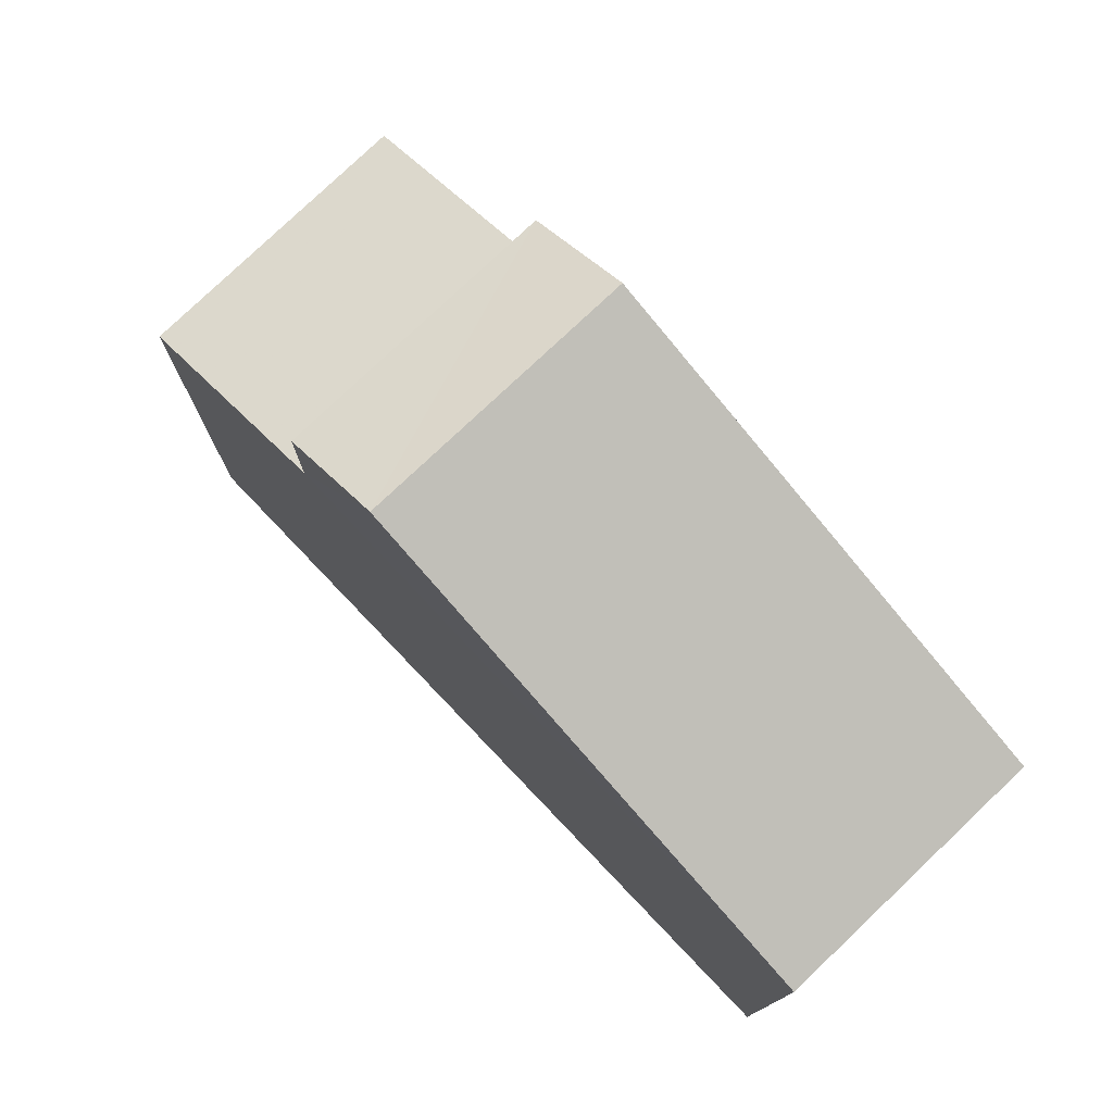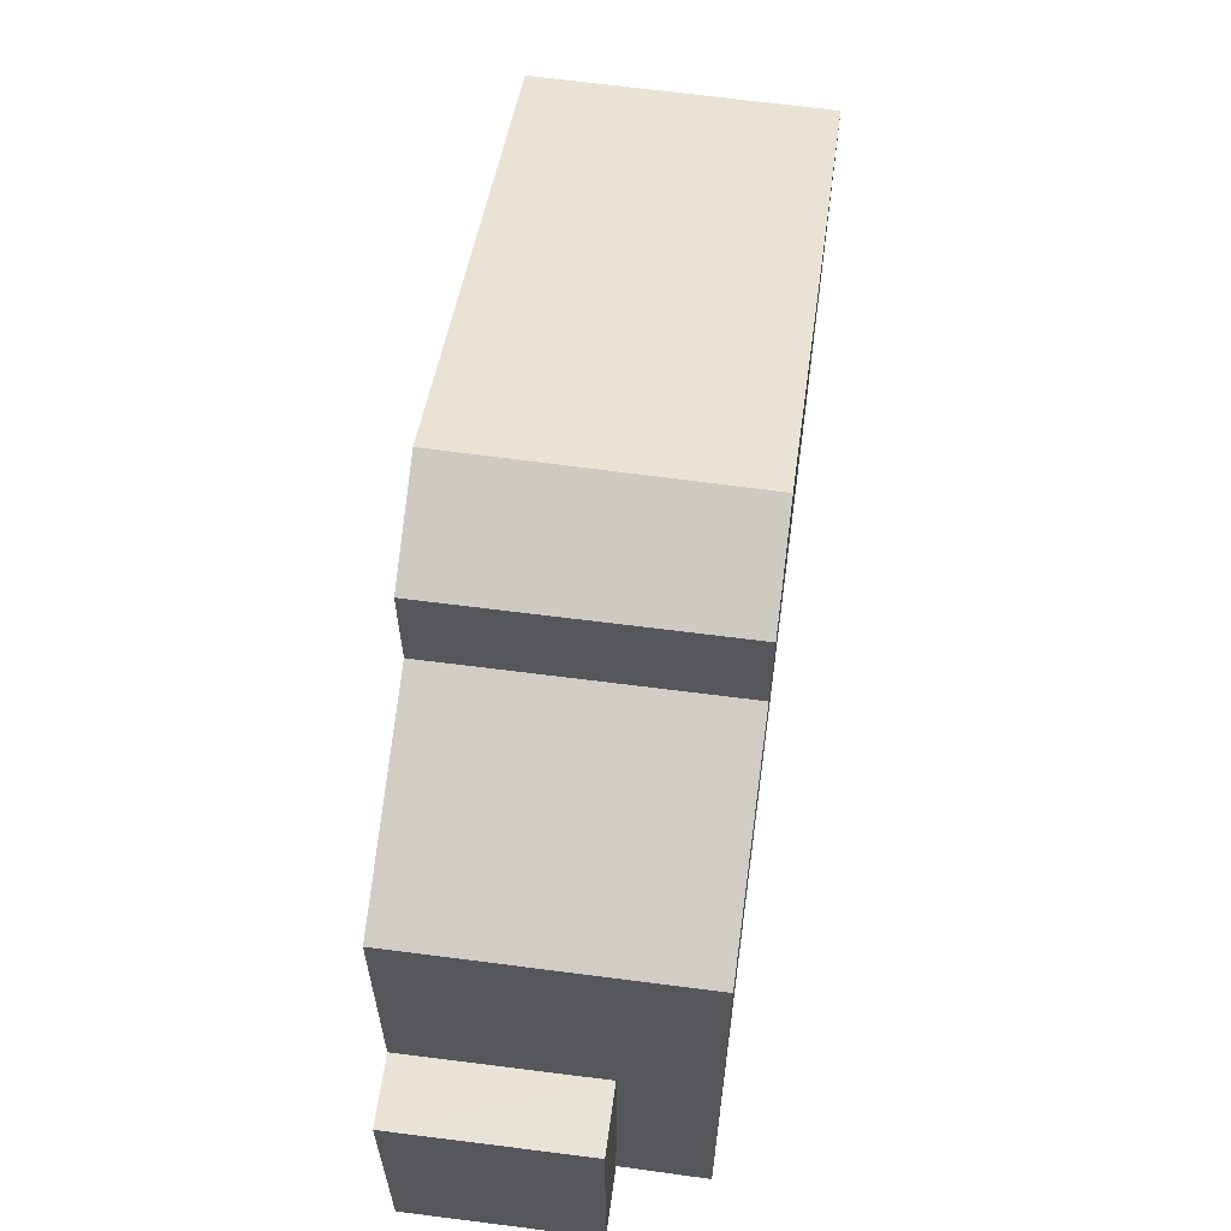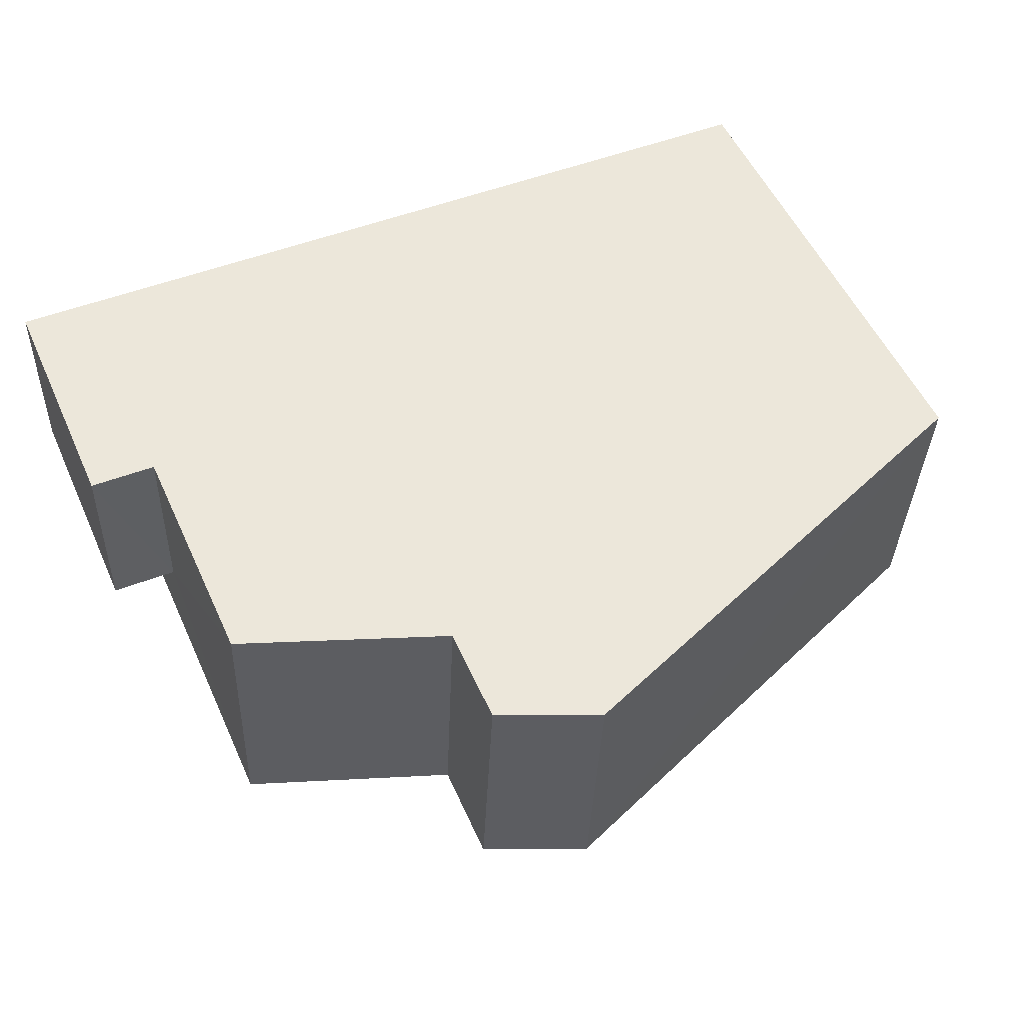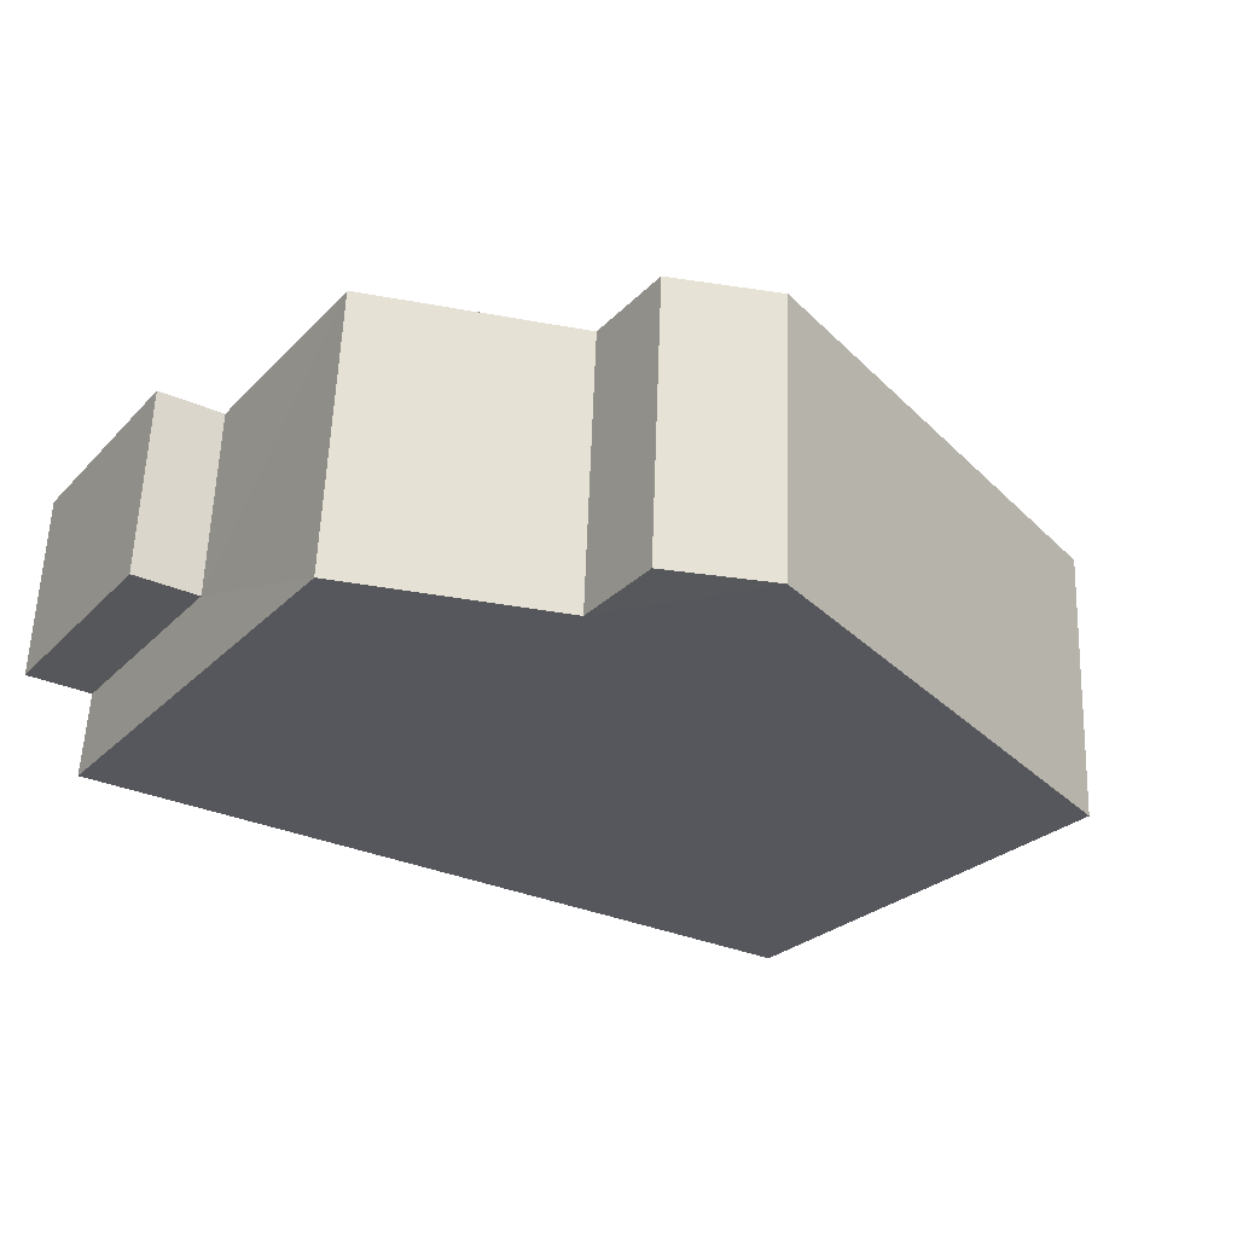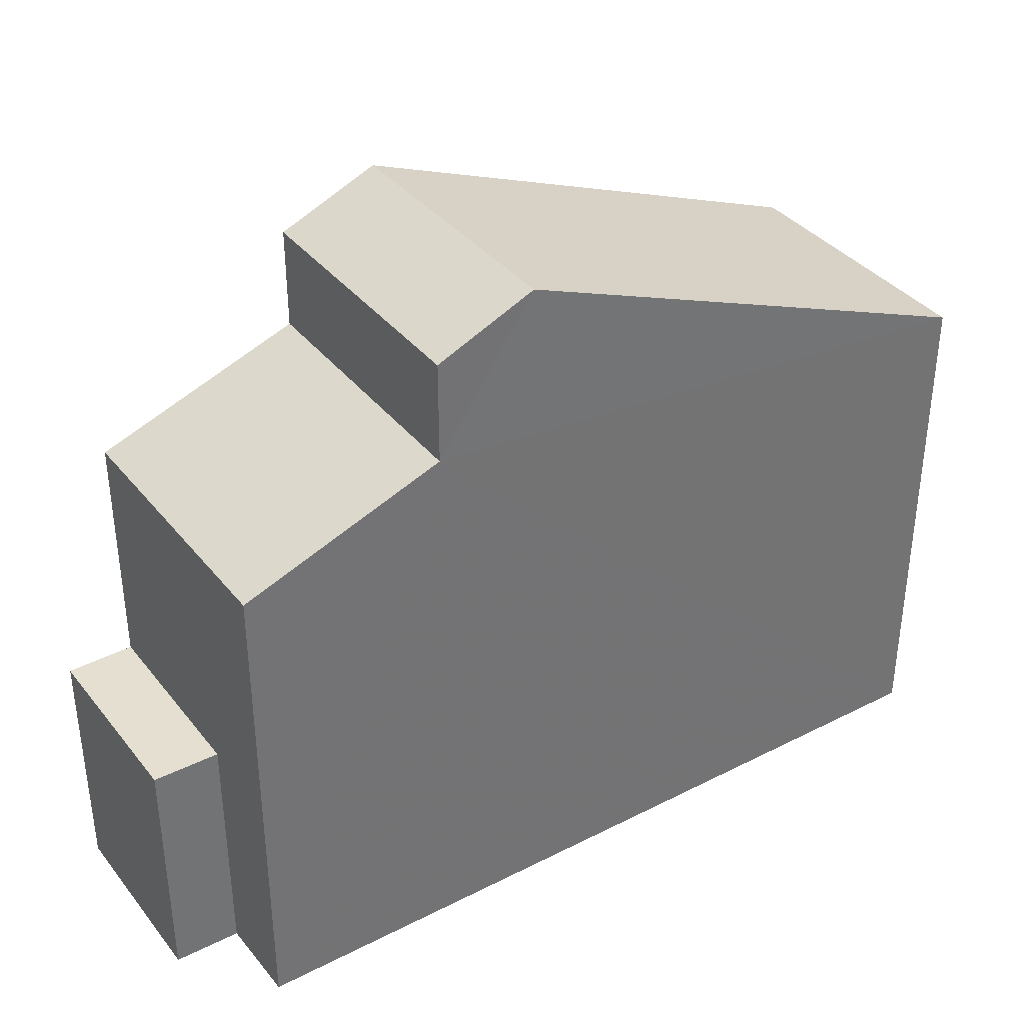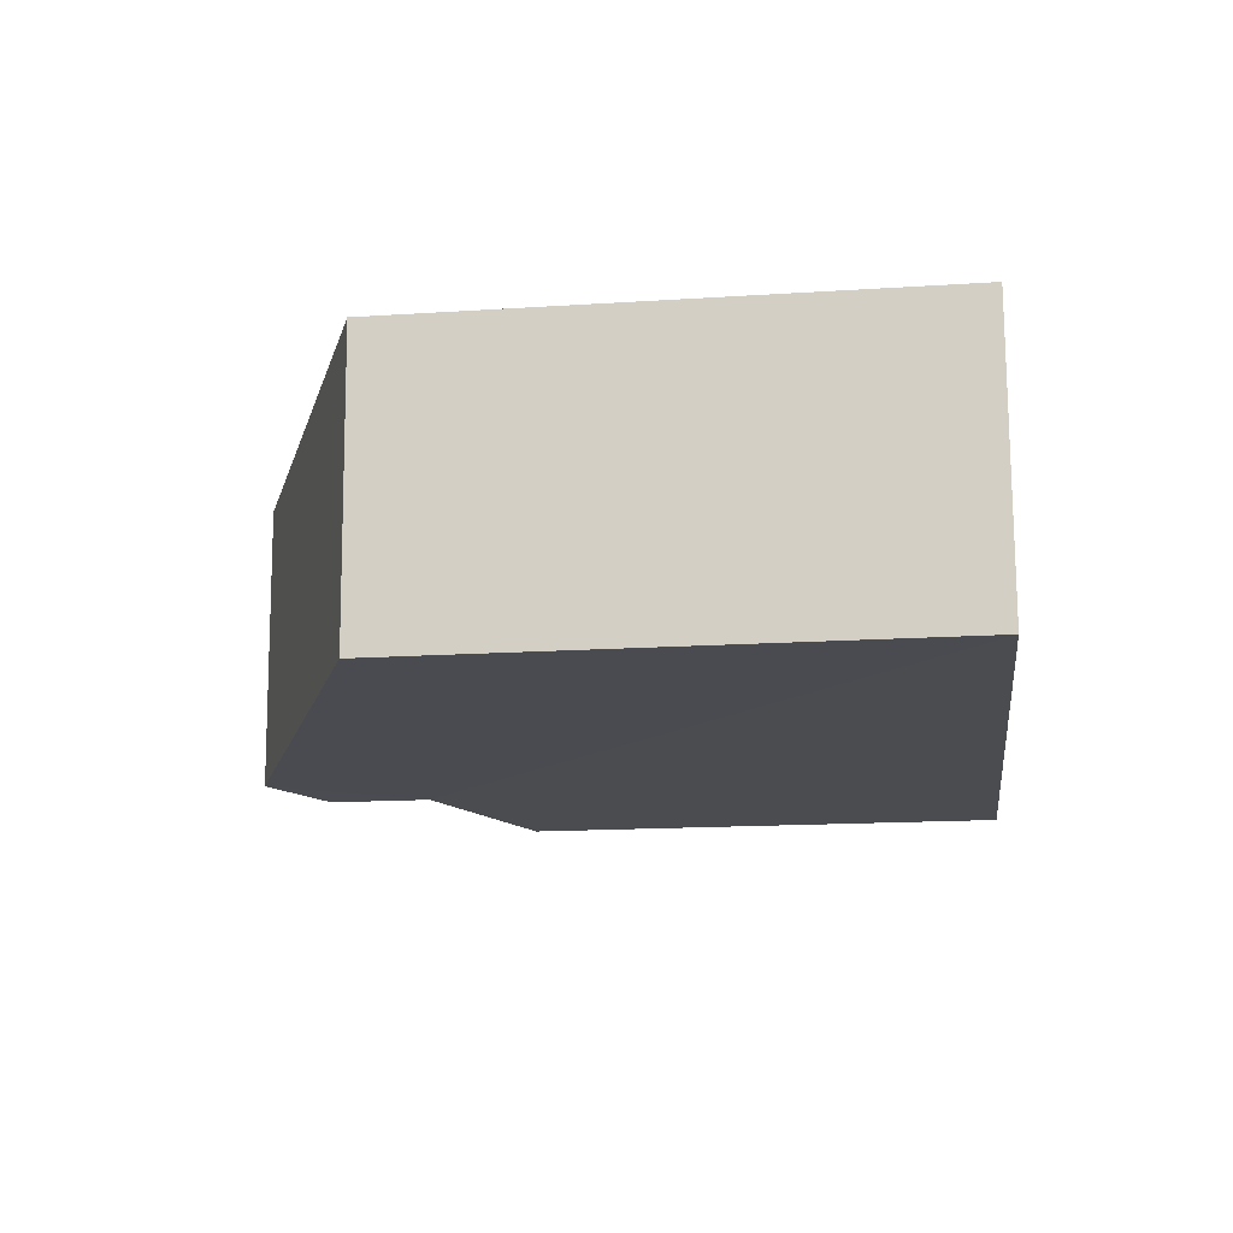
<metadata>
{"format":"obj","ext":"obj","renderer":"f3d","projection":"perspective","resolution":1024,"background":"white","views":[{"elev":76.9,"azim":43.8,"up":"+Z"},{"elev":62.4,"azim":-84.7,"up":"+Z"},{"elev":53.6,"azim":-24.3,"up":"+Y"},{"elev":-26.2,"azim":-33.2,"up":"+Y"},{"elev":36.6,"azim":-35.8,"up":"+Z"},{"elev":-17.0,"azim":97.5,"up":"+Y"}]}
</metadata>
<code>
v -3.739e+05 -1.048e+05 22.85
v -3.739e+05 -1.048e+05 22.85
v -3.739e+05 -1.048e+05 22.85
v -3.739e+05 -1.048e+05 22.85
v -3.739e+05 -1.048e+05 22.85
v -3.739e+05 -1.048e+05 22.85
v -3.739e+05 -1.048e+05 31.83
v -3.739e+05 -1.048e+05 31.83
v -3.739e+05 -1.048e+05 32.39
v -3.739e+05 -1.048e+05 32.39
v -3.739e+05 -1.048e+05 30.47
v -3.739e+05 -1.048e+05 29.47
v -3.739e+05 -1.048e+05 29.47
v -3.739e+05 -1.048e+05 30.47
v -3.739e+05 -1.048e+05 26.22
v -3.739e+05 -1.048e+05 26.22
v -3.739e+05 -1.048e+05 26.22
v -3.739e+05 -1.048e+05 26.22
v -3.739e+05 -1.048e+05 29.72
v -3.739e+05 -1.048e+05 29.72
f 1 2 3
f 3 2 4
f 1 5 2
f 4 2 6
f 7 8 9
f 10 7 9
f 11 12 13
f 11 14 12
f 15 16 17
f 15 18 16
f 9 19 10
f 9 20 19
f 2 5 15
f 5 13 15
f 15 12 18
f 15 13 12
f 11 8 7
f 14 11 7
f 20 9 11
f 20 11 1
f 9 8 11
f 1 11 5
f 5 11 13
f 10 19 14
f 7 10 14
f 19 3 14
f 18 3 4
f 12 14 18
f 18 4 16
f 14 3 18
f 2 17 6
f 2 15 17
f 17 4 6
f 17 16 4
f 20 1 3
f 19 20 3

</code>
